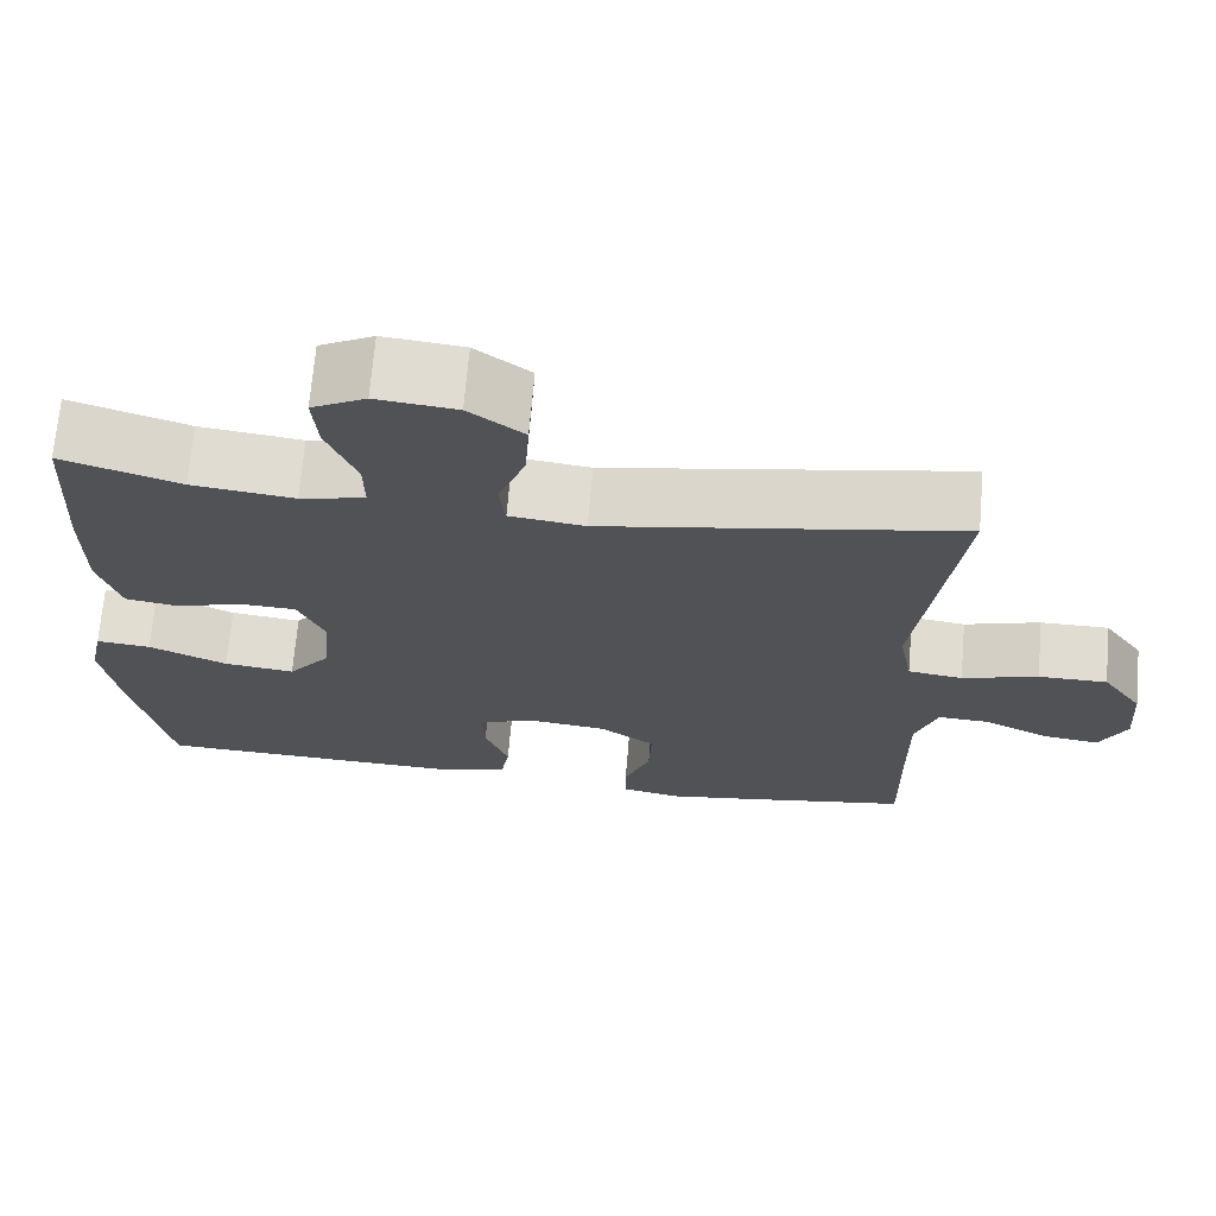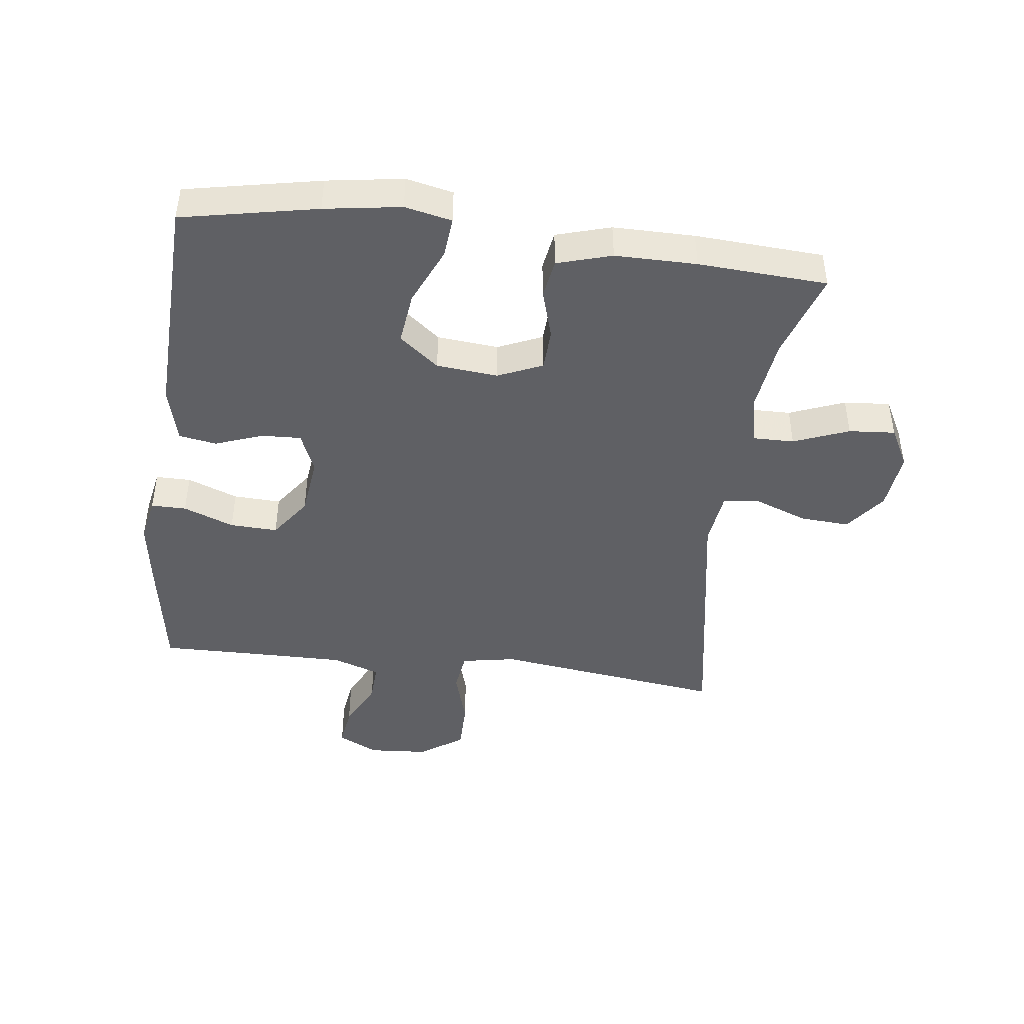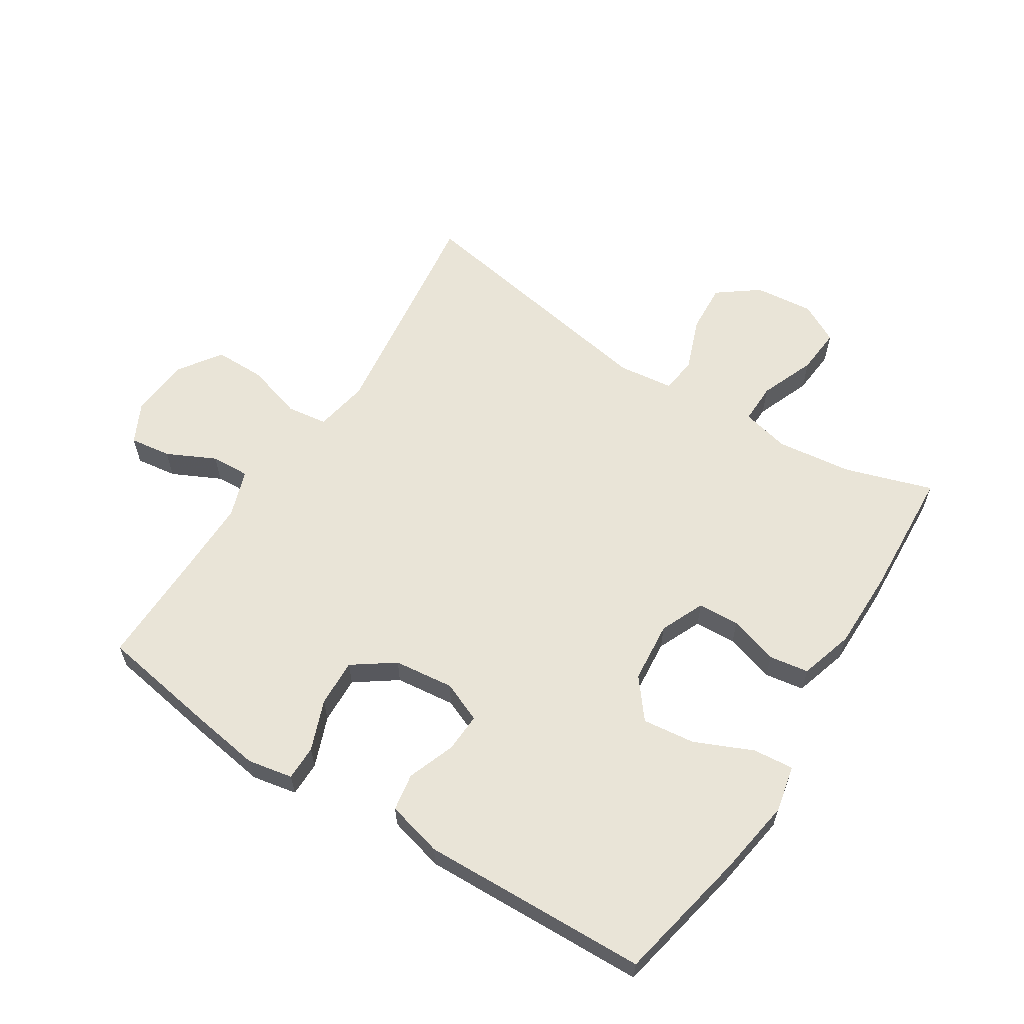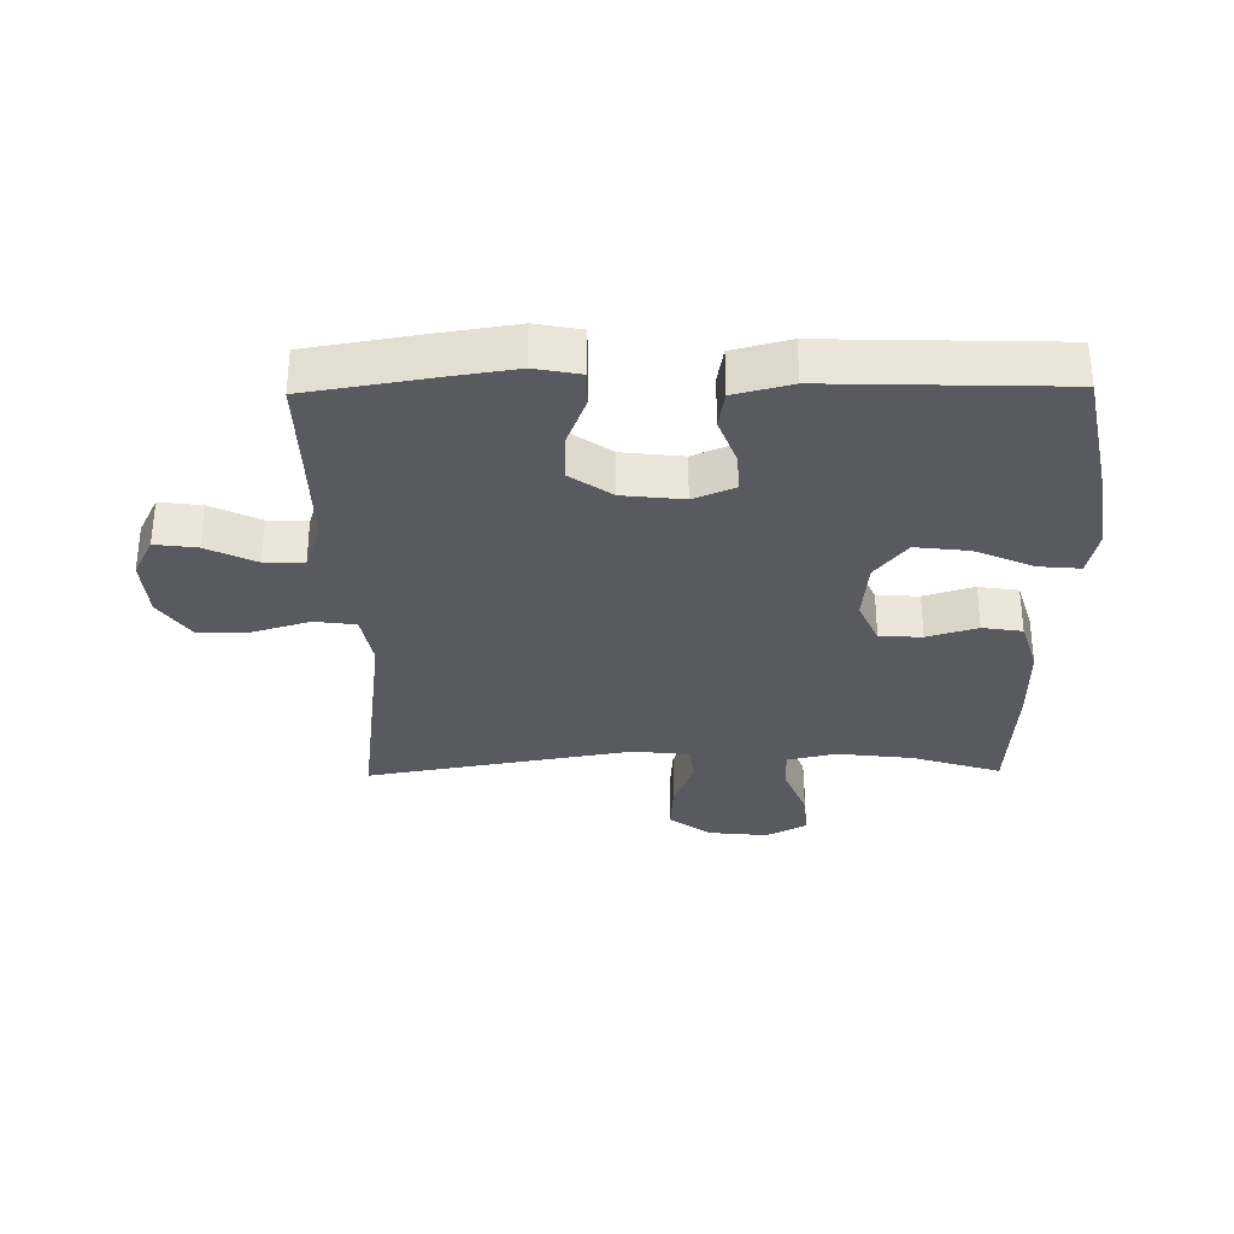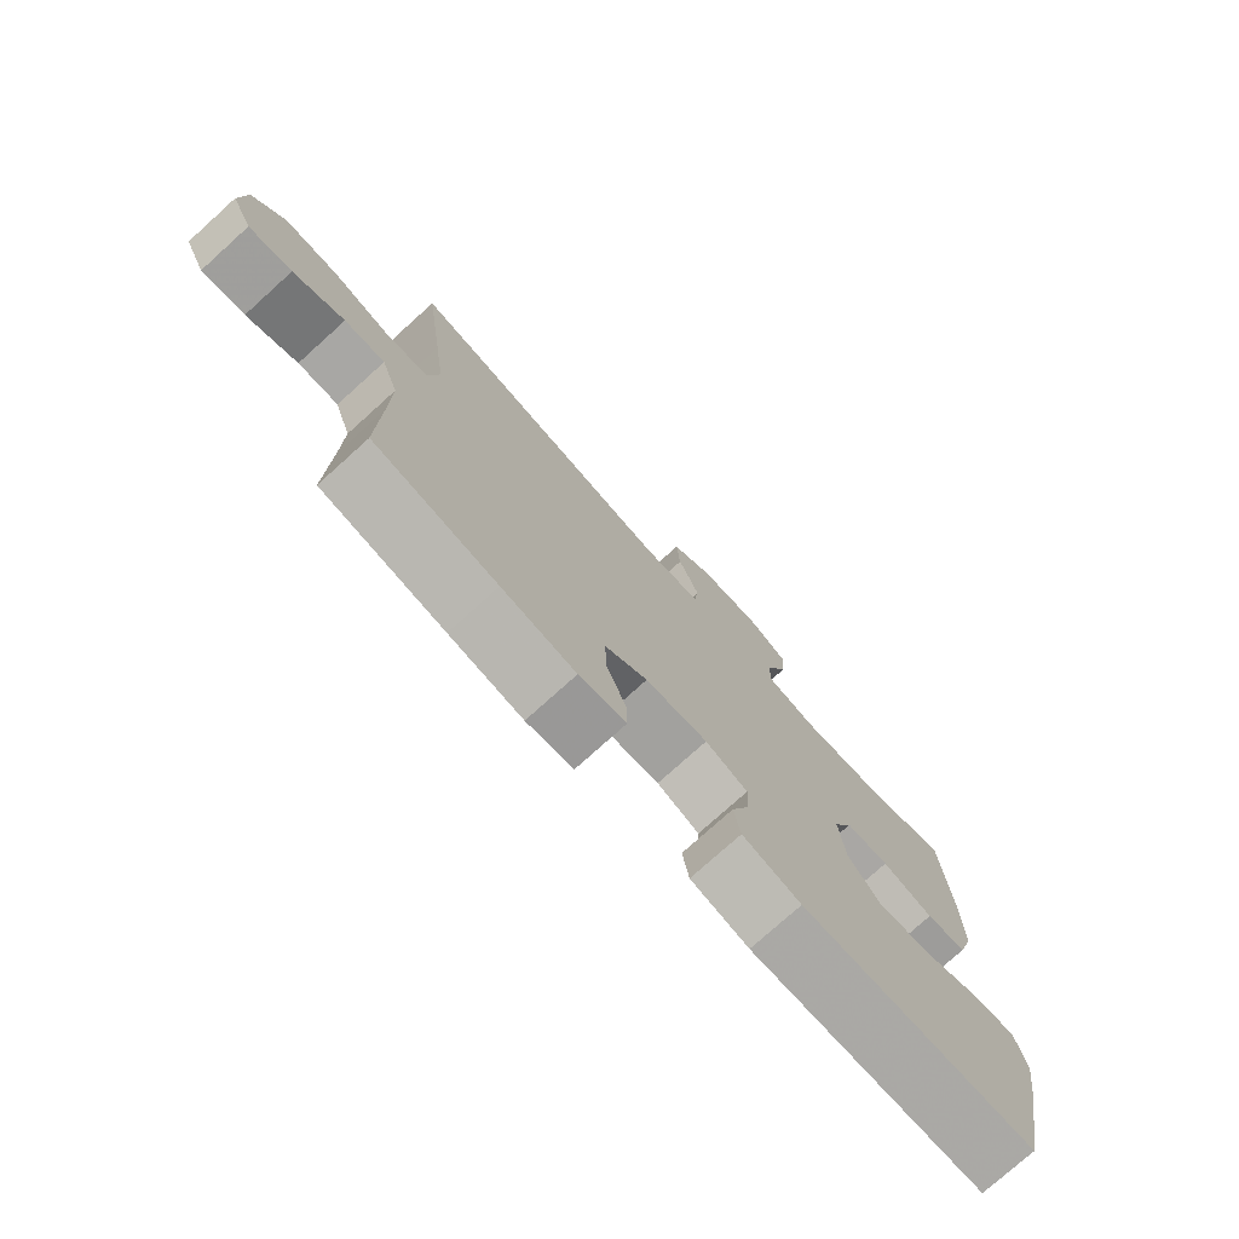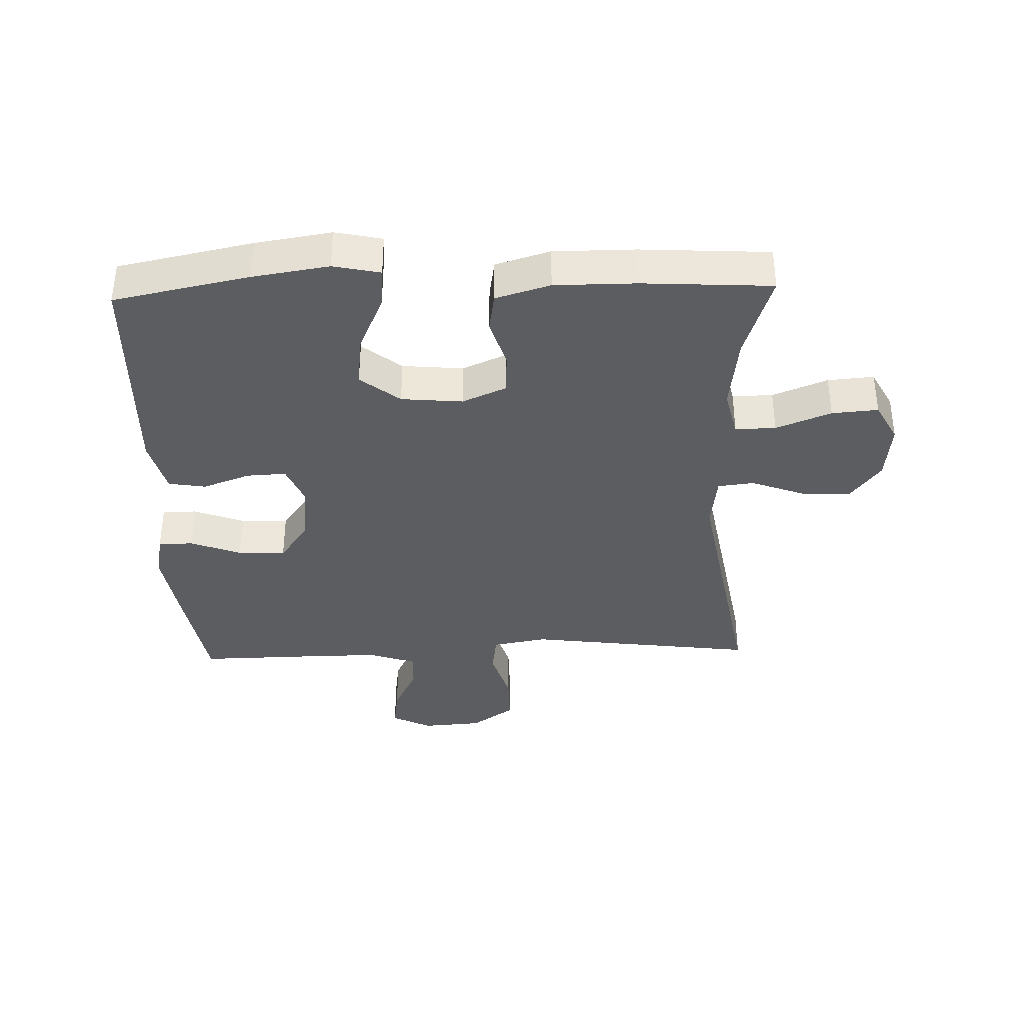
<metadata>
{"format":"obj","ext":"obj","renderer":"f3d","projection":"perspective","resolution":1024,"background":"white","views":[{"elev":69.3,"azim":4.9,"up":"+Z"},{"elev":-44.3,"azim":-97.3,"up":"+Y"},{"elev":60.8,"azim":-147.5,"up":"+Y"},{"elev":-31.9,"azim":-179.1,"up":"+Y"},{"elev":-76.5,"azim":132.0,"up":"+Z"},{"elev":-36.8,"azim":-88.2,"up":"+Y"}]}
</metadata>
<code>
v -0.5 0.07 0.5
v -0.36 0.07 0.455
v -0.239 0.07 0.44
v -0.162 0.07 0.458
v -0.163 0.07 0.523
v -0.198 0.07 0.611
v -0.204 0.07 0.685
v -0.14 0.07 0.719
v -0.045 0.07 0.709
v 0.02 0.07 0.66
v 0.015 0.07 0.581
v -0.017 0.07 0.496
v -0.01 0.07 0.438
v 0.079 0.07 0.427
v 0.5 0.07 0.5
v 0.469 0.07 0.261
v 0.452 0.07 0.131
v 0.468 0.07 0.044
v 0.533 0.07 0.035
v 0.623 0.07 0.062
v 0.705 0.07 0.062
v 0.753 0.07 -0.007
v 0.76 0.07 -0.103
v 0.728 0.07 -0.167
v 0.662 0.07 -0.158
v 0.584 0.07 -0.12
v 0.522 0.07 -0.117
v 0.496 0.07 -0.193
v 0.497 0.07 -0.316
v 0.5 0.07 -0.5
v 0.311 0.07 -0.531
v 0.198 0.07 -0.548
v 0.126 0.07 -0.534
v 0.126 0.07 -0.478
v 0.157 0.07 -0.397
v 0.16 0.07 -0.321
v 0.094 0.07 -0.274
v -0.002 0.07 -0.263
v -0.067 0.07 -0.29
v -0.064 0.07 -0.353
v -0.036 0.07 -0.429
v -0.046 0.07 -0.489
v -0.136 0.07 -0.512
v -0.5 0.07 -0.5
v -0.544 0.07 -0.284
v -0.563 0.07 -0.162
v -0.547 0.07 -0.087
v -0.482 0.07 -0.093
v -0.389 0.07 -0.134
v -0.305 0.07 -0.144
v -0.255 0.07 -0.081
v -0.246 0.07 0.017
v -0.277 0.07 0.088
v -0.344 0.07 0.091
v -0.423 0.07 0.067
v -0.486 0.07 0.077
v -0.512 0.07 0.164
v -0.512 0.07 0.294
v -0.5 0 0.5
v -0.36 0 0.455
v -0.239 0 0.44
v -0.162 0 0.458
v -0.163 0 0.523
v -0.198 0 0.611
v -0.204 0 0.685
v -0.14 0 0.719
v -0.045 0 0.709
v 0.02 0 0.66
v 0.015 0 0.581
v -0.017 0 0.496
v -0.01 0 0.438
v 0.079 0 0.427
v 0.5 0 0.5
v 0.469 0 0.261
v 0.452 0 0.131
v 0.468 0 0.044
v 0.533 0 0.035
v 0.623 0 0.062
v 0.705 0 0.062
v 0.753 0 -0.007
v 0.76 0 -0.103
v 0.728 0 -0.167
v 0.662 0 -0.158
v 0.584 0 -0.12
v 0.522 0 -0.117
v 0.496 0 -0.193
v 0.497 0 -0.316
v 0.5 0 -0.5
v 0.311 0 -0.531
v 0.198 0 -0.548
v 0.126 0 -0.534
v 0.126 0 -0.478
v 0.157 0 -0.397
v 0.16 0 -0.321
v 0.094 0 -0.274
v -0.002 0 -0.263
v -0.067 0 -0.29
v -0.064 0 -0.353
v -0.036 0 -0.429
v -0.046 0 -0.489
v -0.136 0 -0.512
v -0.5 0 -0.5
v -0.544 0 -0.284
v -0.563 0 -0.162
v -0.547 0 -0.087
v -0.482 0 -0.093
v -0.389 0 -0.134
v -0.305 0 -0.144
v -0.255 0 -0.081
v -0.246 0 0.017
v -0.277 0 0.088
v -0.344 0 0.091
v -0.423 0 0.067
v -0.486 0 0.077
v -0.512 0 0.164
v -0.512 0 0.294
f 58 1 2
f 57 58 2
f 56 57 2
f 55 56 2
f 54 55 2
f 53 54 2 3
f 52 53 3 4
f 51 52 4
f 47 48 49
f 46 47 49
f 45 46 49
f 44 45 49
f 43 44 49
f 42 43 49
f 41 42 49
f 40 41 49
f 39 40 49 50
f 38 39 50 51
f 33 34 35
f 32 33 35
f 31 32 35
f 30 31 35
f 29 30 35
f 28 29 35 36
f 27 28 36 37
f 24 25 26
f 23 24 26
f 22 23 26
f 21 22 26
f 20 21 26
f 19 20 26
f 18 19 26 27
f 14 15 16 17
f 13 14 17 18
f 10 11 12
f 9 10 12
f 8 9 12
f 7 8 12
f 6 7 12
f 5 6 12
f 4 5 12 13
f 37 38 51
f 27 37 51
f 18 27 51
f 13 18 51
f 4 13 51
f 60 59 116
f 60 116 115
f 60 115 114
f 60 114 113
f 60 113 112
f 61 60 112 111
f 62 61 111 110
f 62 110 109
f 107 106 105
f 107 105 104
f 107 104 103
f 107 103 102
f 107 102 101
f 107 101 100
f 107 100 99
f 107 99 98
f 108 107 98 97
f 109 108 97 96
f 93 92 91
f 93 91 90
f 93 90 89
f 93 89 88
f 93 88 87
f 94 93 87 86
f 95 94 86 85
f 84 83 82
f 84 82 81
f 84 81 80
f 84 80 79
f 84 79 78
f 84 78 77
f 85 84 77 76
f 75 74 73 72
f 76 75 72 71
f 70 69 68
f 70 68 67
f 70 67 66
f 70 66 65
f 70 65 64
f 70 64 63
f 71 70 63 62
f 109 96 95
f 109 95 85
f 109 85 76
f 109 76 71
f 109 71 62
f 1 59 60 2
f 2 60 61 3
f 3 61 62 4
f 4 62 63 5
f 5 63 64 6
f 6 64 65 7
f 7 65 66 8
f 8 66 67 9
f 9 67 68 10
f 10 68 69 11
f 11 69 70 12
f 12 70 71 13
f 13 71 72 14
f 14 72 73 15
f 15 73 74 16
f 16 74 75 17
f 17 75 76 18
f 18 76 77 19
f 19 77 78 20
f 20 78 79 21
f 21 79 80 22
f 22 80 81 23
f 23 81 82 24
f 24 82 83 25
f 25 83 84 26
f 26 84 85 27
f 27 85 86 28
f 28 86 87 29
f 29 87 88 30
f 30 88 89 31
f 31 89 90 32
f 32 90 91 33
f 33 91 92 34
f 34 92 93 35
f 35 93 94 36
f 36 94 95 37
f 37 95 96 38
f 38 96 97 39
f 39 97 98 40
f 40 98 99 41
f 41 99 100 42
f 42 100 101 43
f 43 101 102 44
f 44 102 103 45
f 45 103 104 46
f 46 104 105 47
f 47 105 106 48
f 48 106 107 49
f 49 107 108 50
f 50 108 109 51
f 51 109 110 52
f 52 110 111 53
f 53 111 112 54
f 54 112 113 55
f 55 113 114 56
f 56 114 115 57
f 57 115 116 58
f 58 116 59 1

</code>
